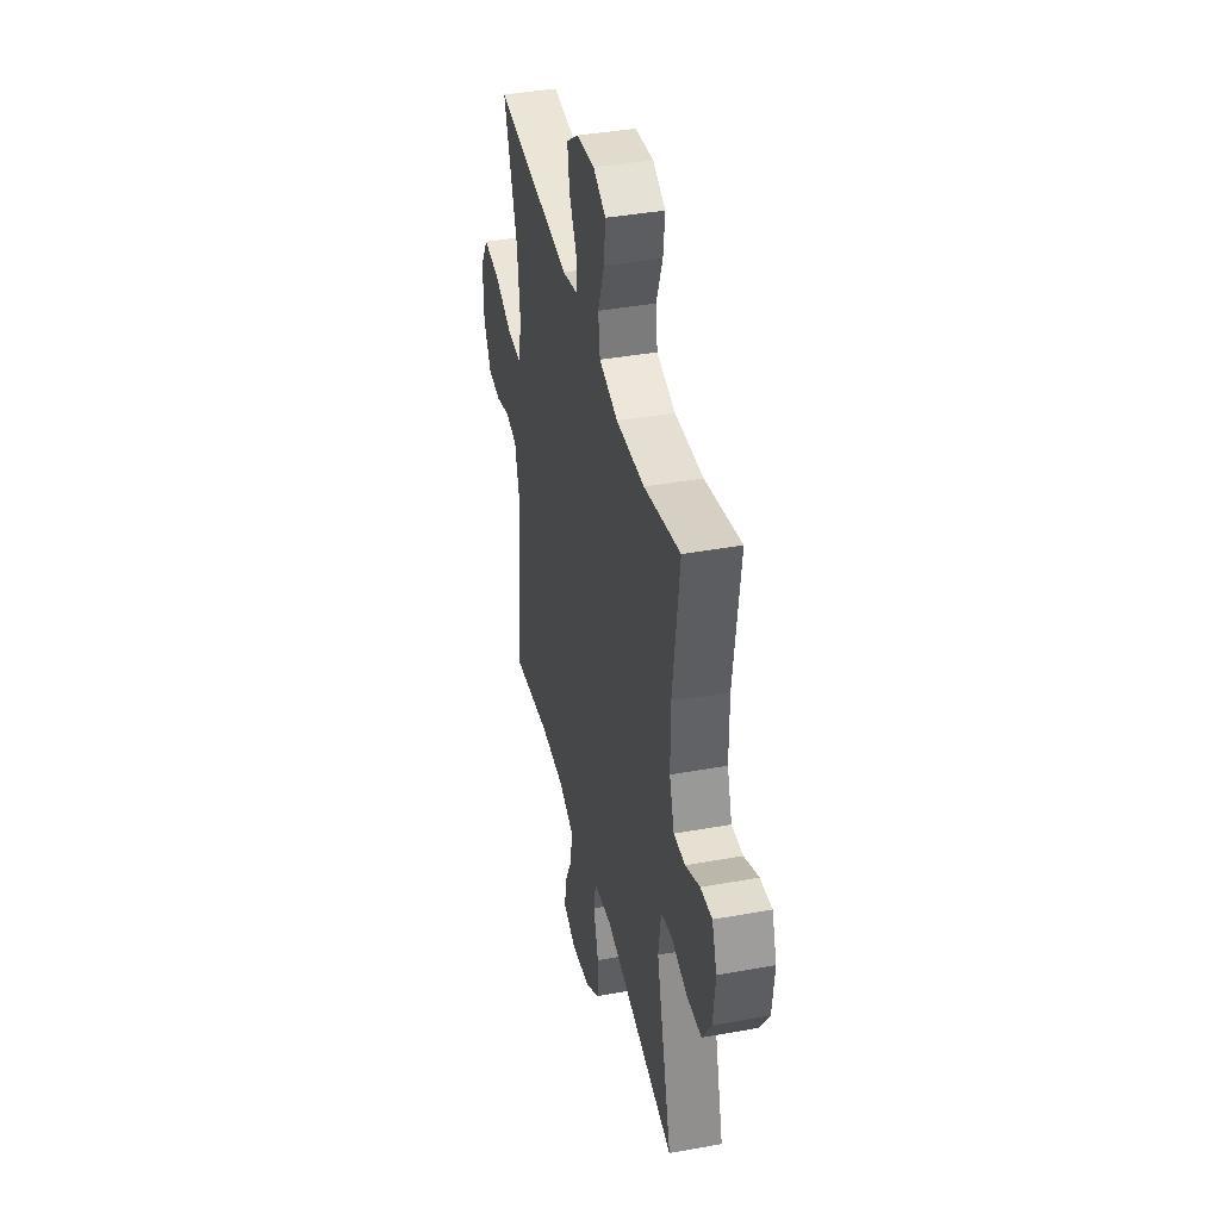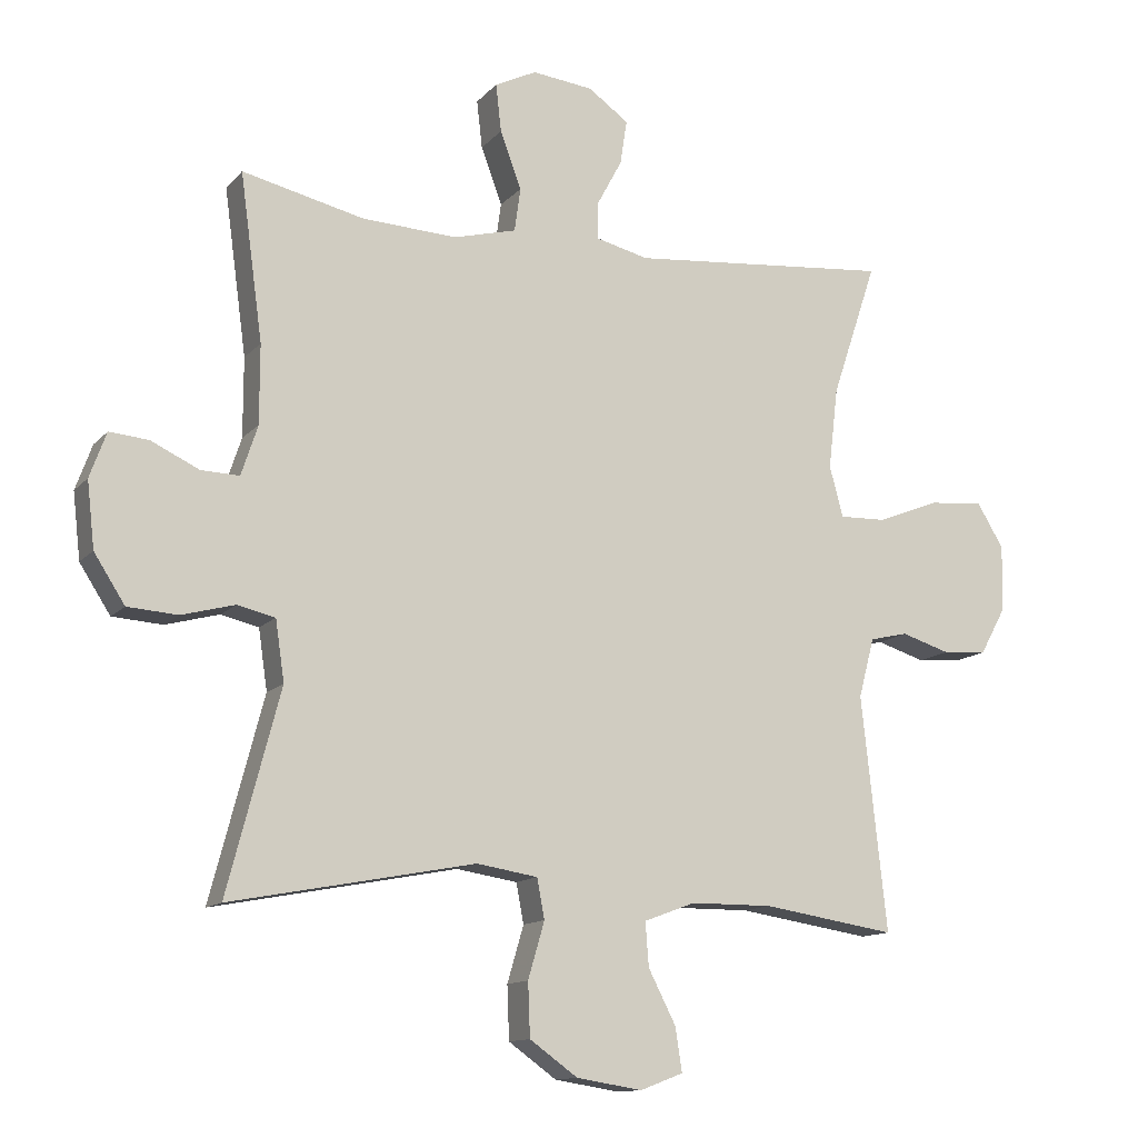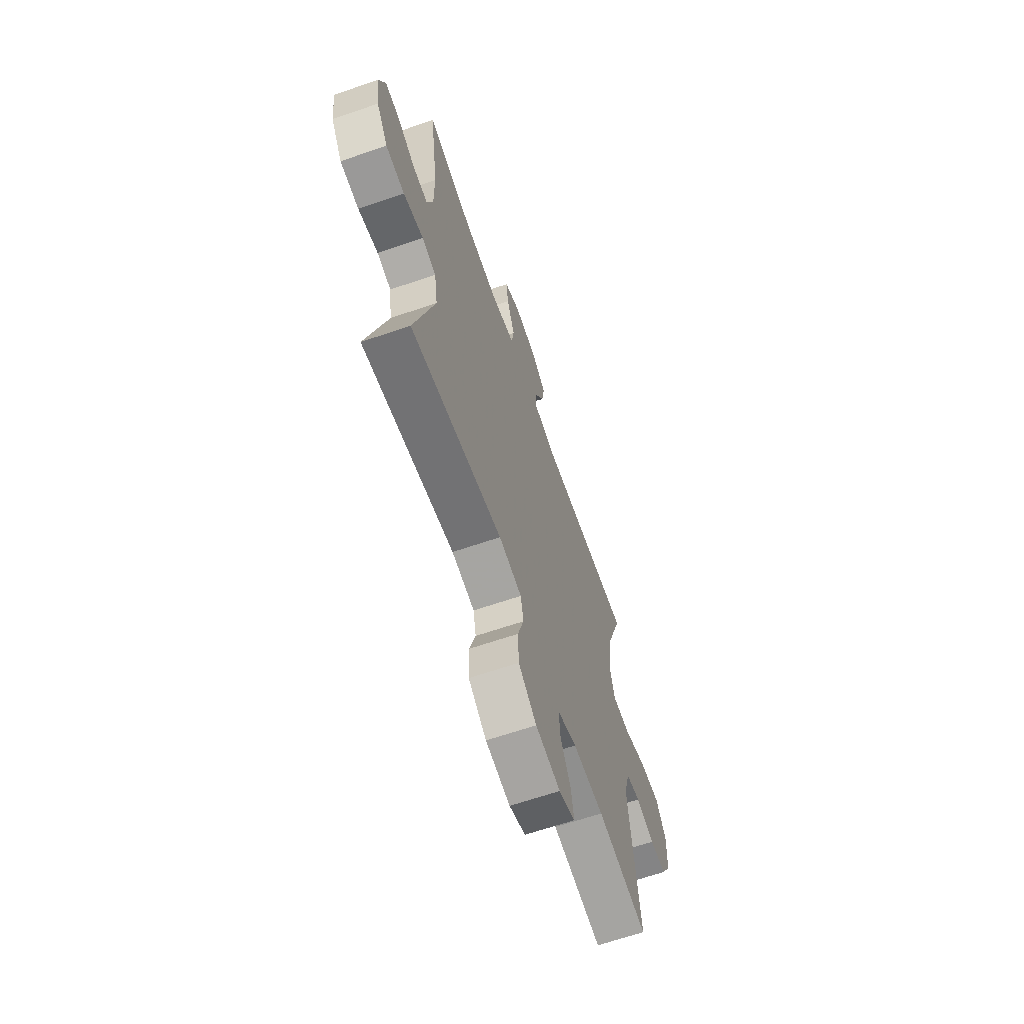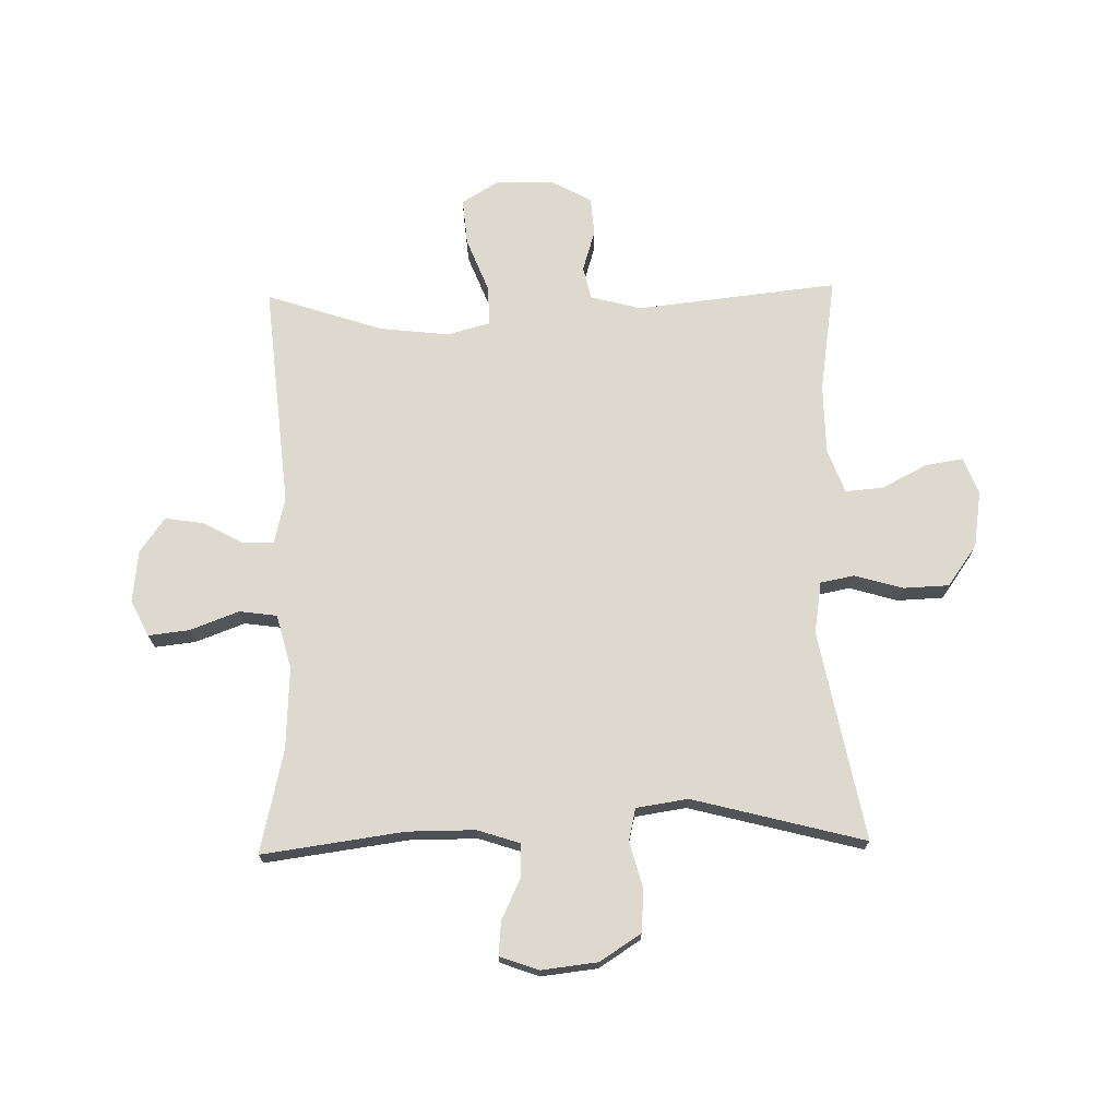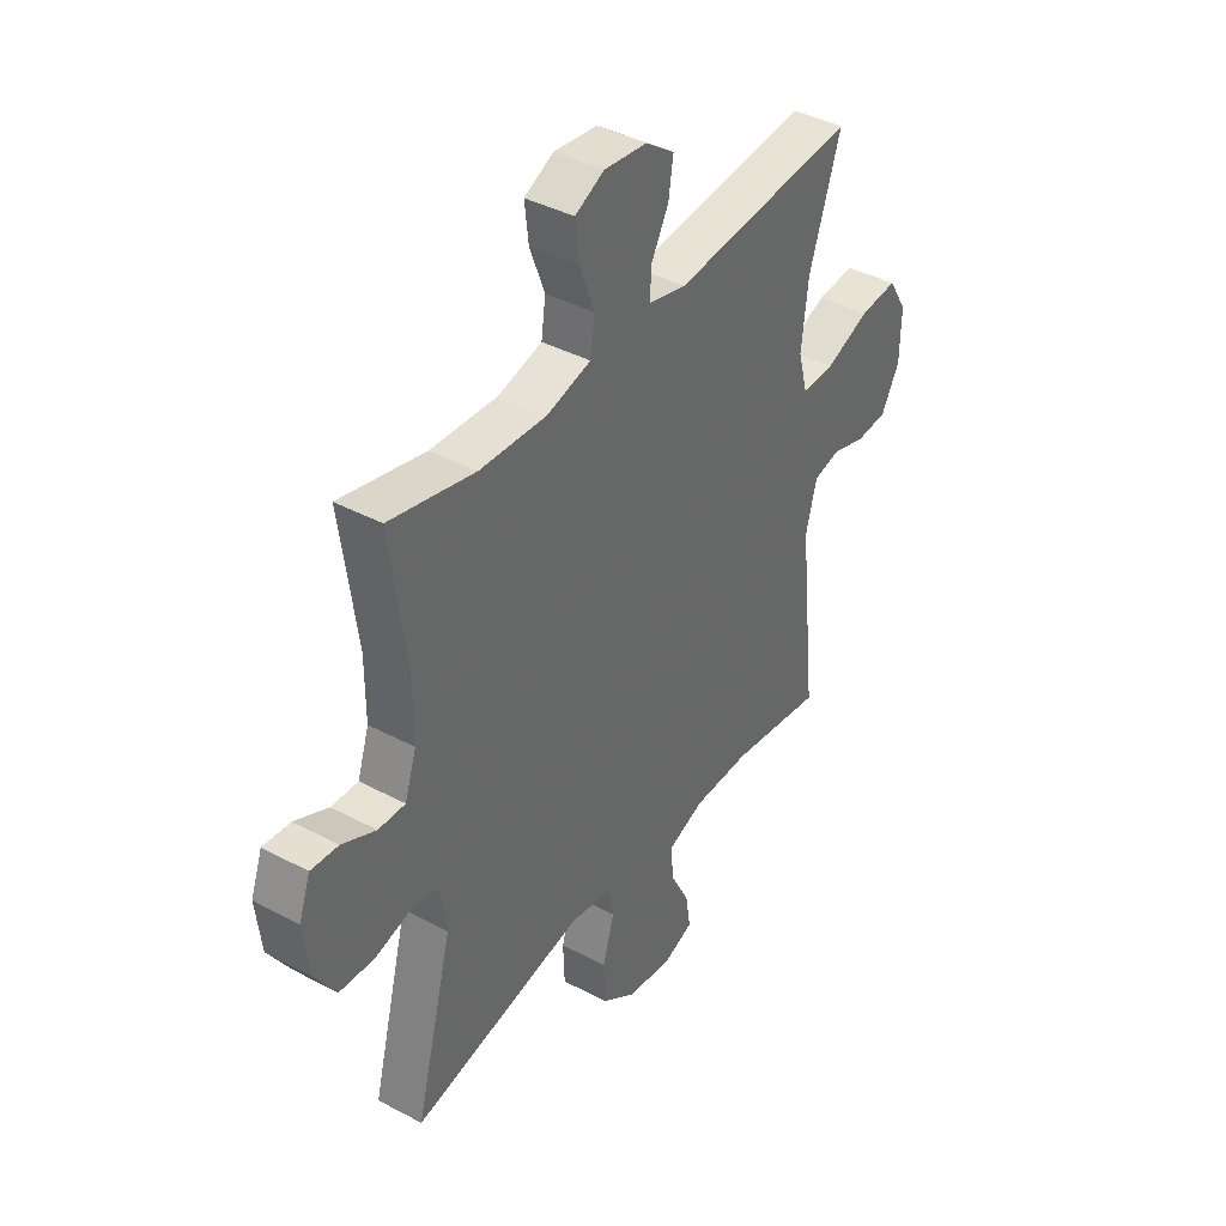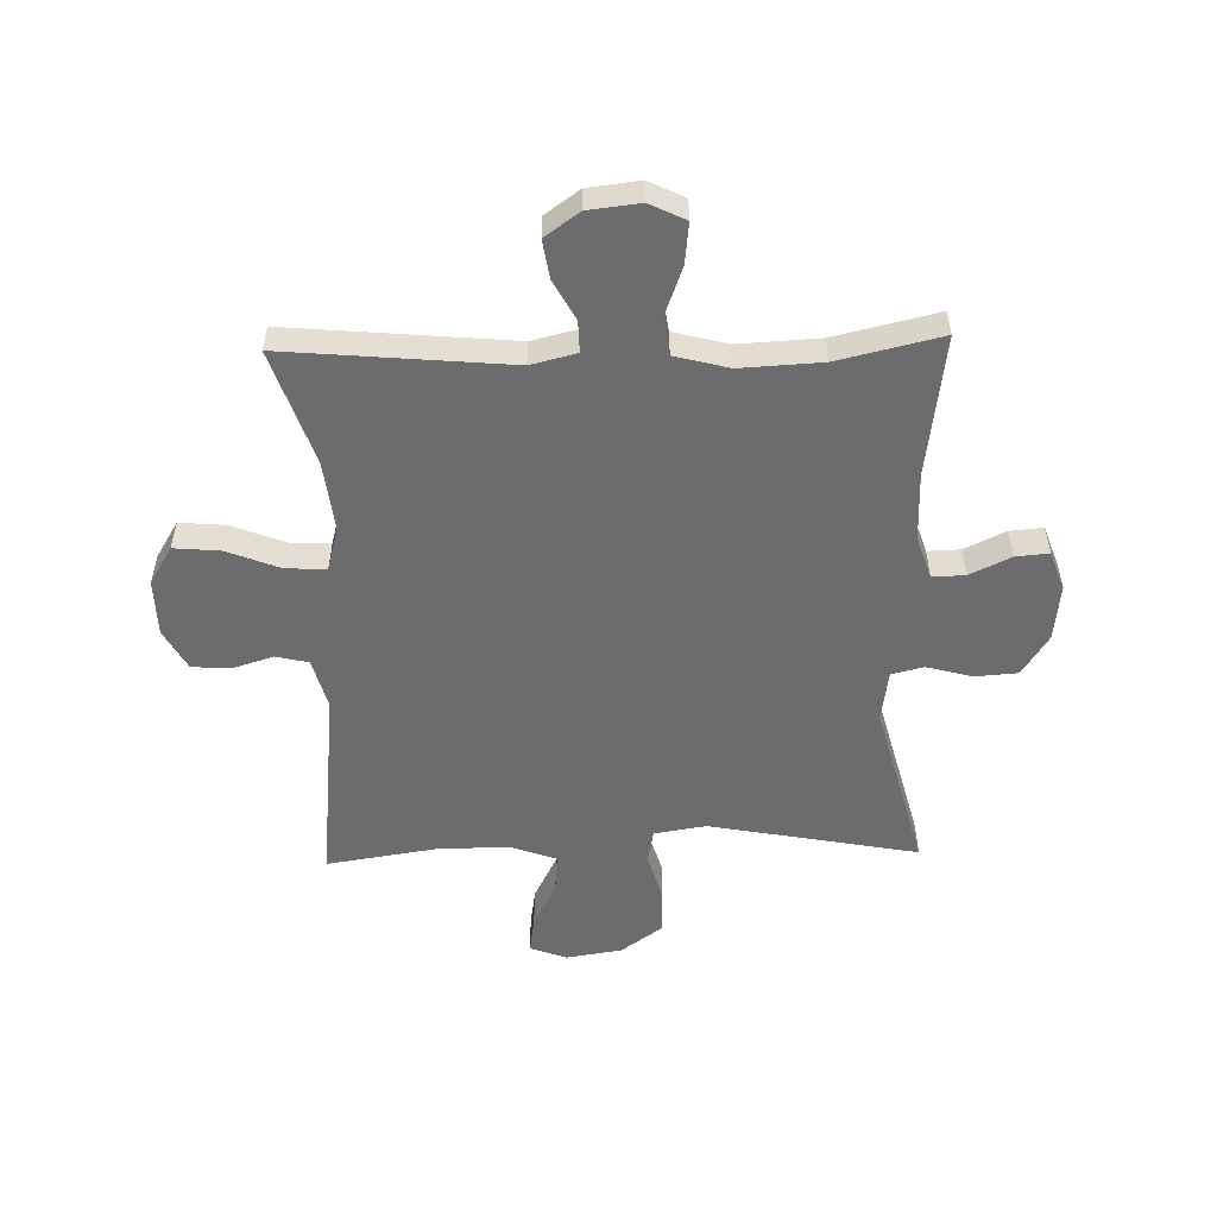
<metadata>
{"format":"obj","ext":"obj","renderer":"f3d","projection":"perspective","resolution":1024,"background":"white","views":[{"elev":40.0,"azim":77.4,"up":"+Z"},{"elev":-12.7,"azim":155.1,"up":"+Z"},{"elev":-65.6,"azim":109.0,"up":"+Z"},{"elev":71.5,"azim":88.7,"up":"+Y"},{"elev":40.1,"azim":123.3,"up":"+Z"},{"elev":-53.8,"azim":1.5,"up":"+Y"}]}
</metadata>
<code>
v 0.5 0.07 0.5
v 0.467 0.07 0.258
v 0.467 0.07 0.143
v 0.491 0.07 0.07
v 0.547 0.07 0.072
v 0.617 0.07 0.105
v 0.674 0.07 0.11
v 0.698 0.07 0.044
v 0.687 0.07 -0.052
v 0.642 0.07 -0.122
v 0.569 0.07 -0.127
v 0.491 0.07 -0.106
v 0.436 0.07 -0.119
v 0.423 0.07 -0.207
v 0.5 0.07 -0.5
v 0.143 0.07 -0.432
v 0.054 0.07 -0.446
v 0.043 0.07 -0.504
v 0.067 0.07 -0.586
v 0.064 0.07 -0.664
v -0.006 0.07 -0.714
v -0.102 0.07 -0.729
v -0.165 0.07 -0.705
v -0.155 0.07 -0.641
v -0.115 0.07 -0.563
v -0.11 0.07 -0.499
v -0.185 0.07 -0.471
v -0.305 0.07 -0.47
v -0.5 0.07 -0.5
v -0.463 0.07 -0.158
v -0.486 0.07 -0.071
v -0.542 0.07 -0.058
v -0.613 0.07 -0.08
v -0.678 0.07 -0.075
v -0.716 0.07 -0.006
v -0.718 0.07 0.091
v -0.679 0.07 0.155
v -0.6 0.07 0.148
v -0.508 0.07 0.112
v -0.44 0.07 0.11
v -0.42 0.07 0.184
v -0.434 0.07 0.303
v -0.5 0.07 0.5
v -0.117 0.07 0.465
v -0.039 0.07 0.484
v -0.04 0.07 0.537
v -0.077 0.07 0.606
v -0.087 0.07 0.671
v -0.028 0.07 0.713
v 0.061 0.07 0.723
v 0.122 0.07 0.693
v 0.114 0.07 0.623
v 0.083 0.07 0.54
v 0.092 0.07 0.476
v 0.184 0.07 0.452
v 0.323 0.07 0.459
v 0.5 0 0.5
v 0.467 0 0.258
v 0.467 0 0.143
v 0.491 0 0.07
v 0.547 0 0.072
v 0.617 0 0.105
v 0.674 0 0.11
v 0.698 0 0.044
v 0.687 0 -0.052
v 0.642 0 -0.122
v 0.569 0 -0.127
v 0.491 0 -0.106
v 0.436 0 -0.119
v 0.423 0 -0.207
v 0.5 0 -0.5
v 0.143 0 -0.432
v 0.054 0 -0.446
v 0.043 0 -0.504
v 0.067 0 -0.586
v 0.064 0 -0.664
v -0.006 0 -0.714
v -0.102 0 -0.729
v -0.165 0 -0.705
v -0.155 0 -0.641
v -0.115 0 -0.563
v -0.11 0 -0.499
v -0.185 0 -0.471
v -0.305 0 -0.47
v -0.5 0 -0.5
v -0.463 0 -0.158
v -0.486 0 -0.071
v -0.542 0 -0.058
v -0.613 0 -0.08
v -0.678 0 -0.075
v -0.716 0 -0.006
v -0.718 0 0.091
v -0.679 0 0.155
v -0.6 0 0.148
v -0.508 0 0.112
v -0.44 0 0.11
v -0.42 0 0.184
v -0.434 0 0.303
v -0.5 0 0.5
v -0.117 0 0.465
v -0.039 0 0.484
v -0.04 0 0.537
v -0.077 0 0.606
v -0.087 0 0.671
v -0.028 0 0.713
v 0.061 0 0.723
v 0.122 0 0.693
v 0.114 0 0.623
v 0.083 0 0.54
v 0.092 0 0.476
v 0.184 0 0.452
v 0.323 0 0.459
f 50 51 52 53
f 48 49 50 53
f 46 47 48 53
f 45 46 53 54
f 44 45 54 55
f 42 43 44
f 41 42 44 55
f 36 37 38 39
f 36 39 40
f 35 36 40
f 32 33 34 35
f 31 32 35 40
f 30 31 40 41
f 28 29 30 41
f 22 23 24 25
f 22 25 26
f 21 22 26
f 18 19 20 21
f 17 18 21 26
f 14 15 16
f 13 14 16 17
f 9 10 11 12
f 9 12 13
f 8 9 13
f 5 6 7 8
f 4 5 8 13
f 3 4 13 17
f 56 1 2
f 27 28 41 55
f 26 27 55 56
f 17 26 56
f 2 3 17 56
f 109 108 107 106
f 109 106 105 104
f 109 104 103 102
f 110 109 102 101
f 111 110 101 100
f 100 99 98
f 111 100 98 97
f 95 94 93 92
f 96 95 92
f 96 92 91
f 91 90 89 88
f 96 91 88 87
f 97 96 87 86
f 97 86 85 84
f 81 80 79 78
f 82 81 78
f 82 78 77
f 77 76 75 74
f 82 77 74 73
f 72 71 70
f 73 72 70 69
f 68 67 66 65
f 69 68 65
f 69 65 64
f 64 63 62 61
f 69 64 61 60
f 73 69 60 59
f 58 57 112
f 111 97 84 83
f 112 111 83 82
f 112 82 73
f 112 73 59 58
f 1 57 58 2
f 2 58 59 3
f 3 59 60 4
f 4 60 61 5
f 5 61 62 6
f 6 62 63 7
f 7 63 64 8
f 8 64 65 9
f 9 65 66 10
f 10 66 67 11
f 11 67 68 12
f 12 68 69 13
f 13 69 70 14
f 14 70 71 15
f 15 71 72 16
f 16 72 73 17
f 17 73 74 18
f 18 74 75 19
f 19 75 76 20
f 20 76 77 21
f 21 77 78 22
f 22 78 79 23
f 23 79 80 24
f 24 80 81 25
f 25 81 82 26
f 26 82 83 27
f 27 83 84 28
f 28 84 85 29
f 29 85 86 30
f 30 86 87 31
f 31 87 88 32
f 32 88 89 33
f 33 89 90 34
f 34 90 91 35
f 35 91 92 36
f 36 92 93 37
f 37 93 94 38
f 38 94 95 39
f 39 95 96 40
f 40 96 97 41
f 41 97 98 42
f 42 98 99 43
f 43 99 100 44
f 44 100 101 45
f 45 101 102 46
f 46 102 103 47
f 47 103 104 48
f 48 104 105 49
f 49 105 106 50
f 50 106 107 51
f 51 107 108 52
f 52 108 109 53
f 53 109 110 54
f 54 110 111 55
f 55 111 112 56
f 56 112 57 1

</code>
